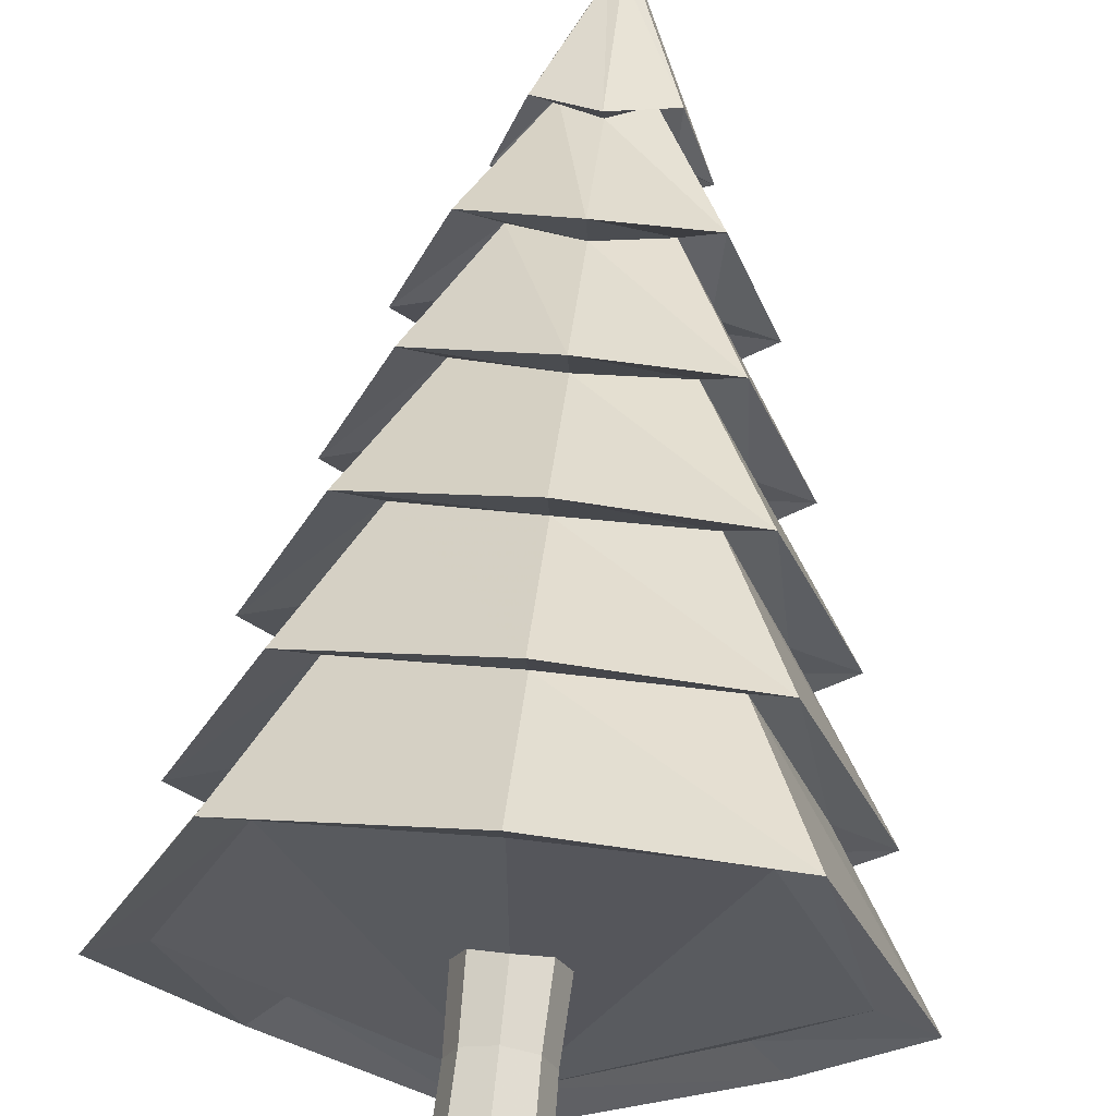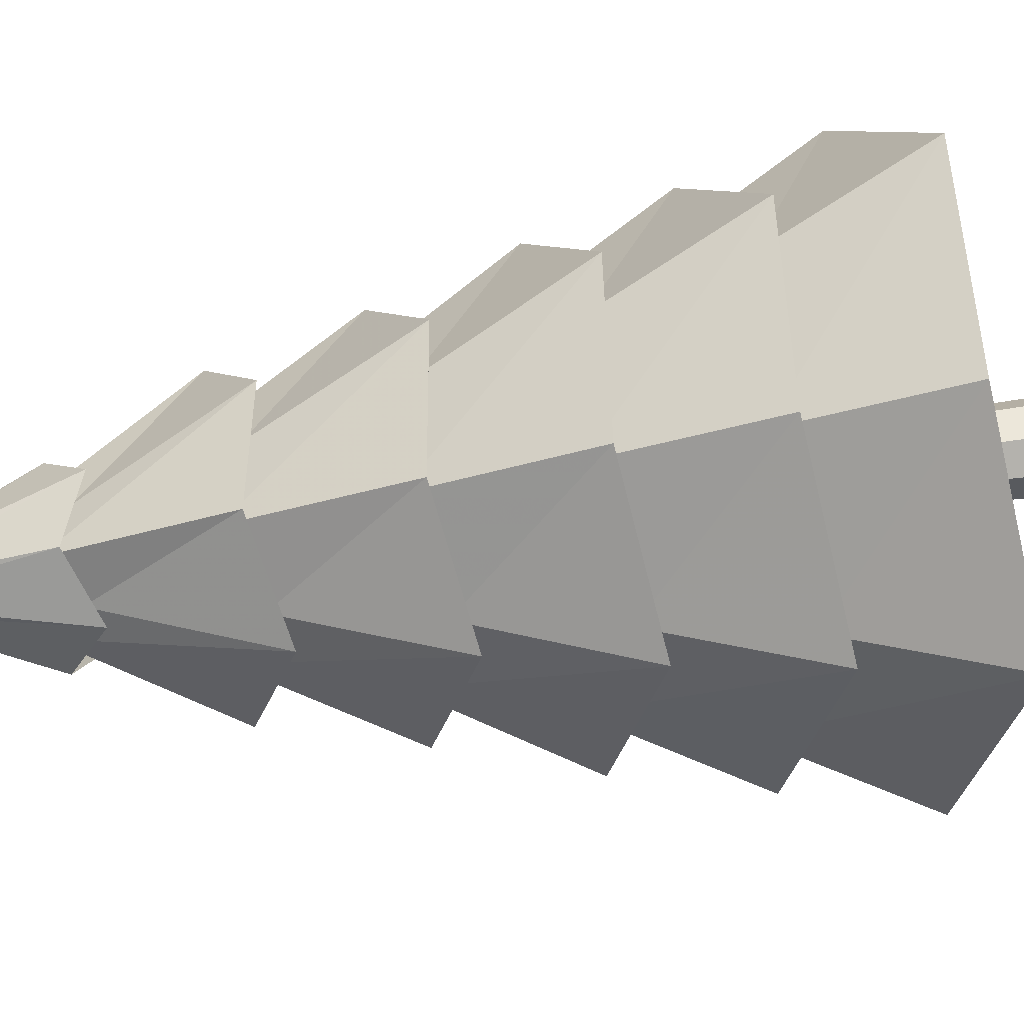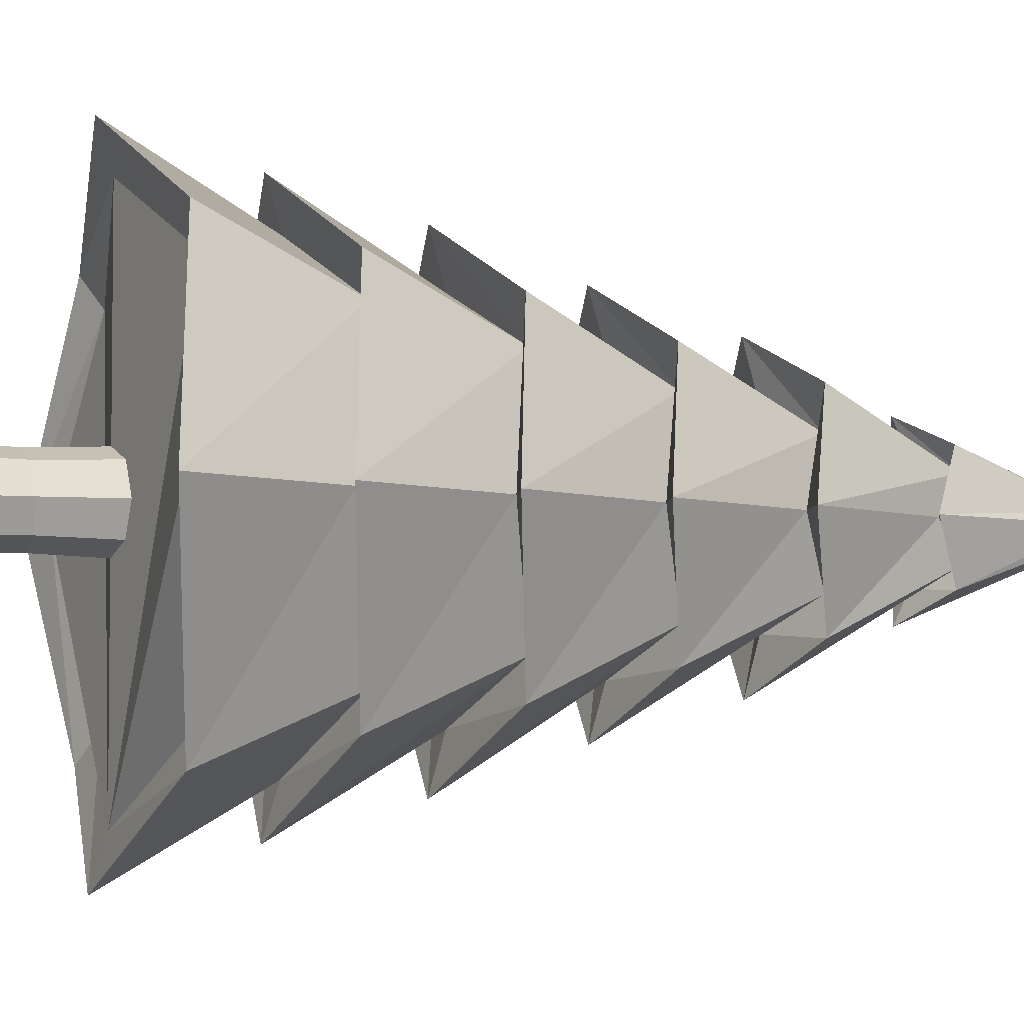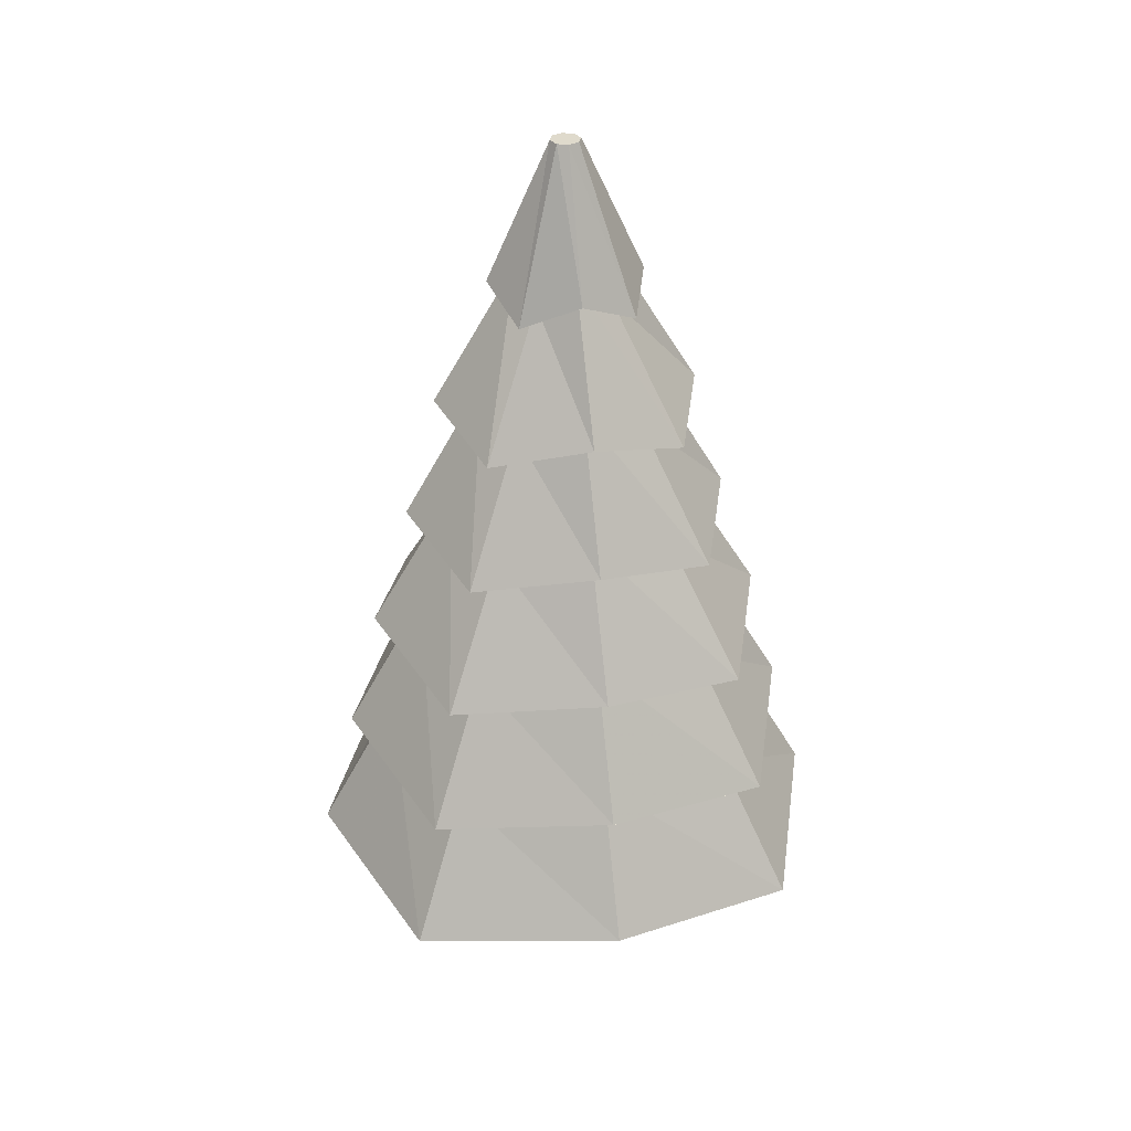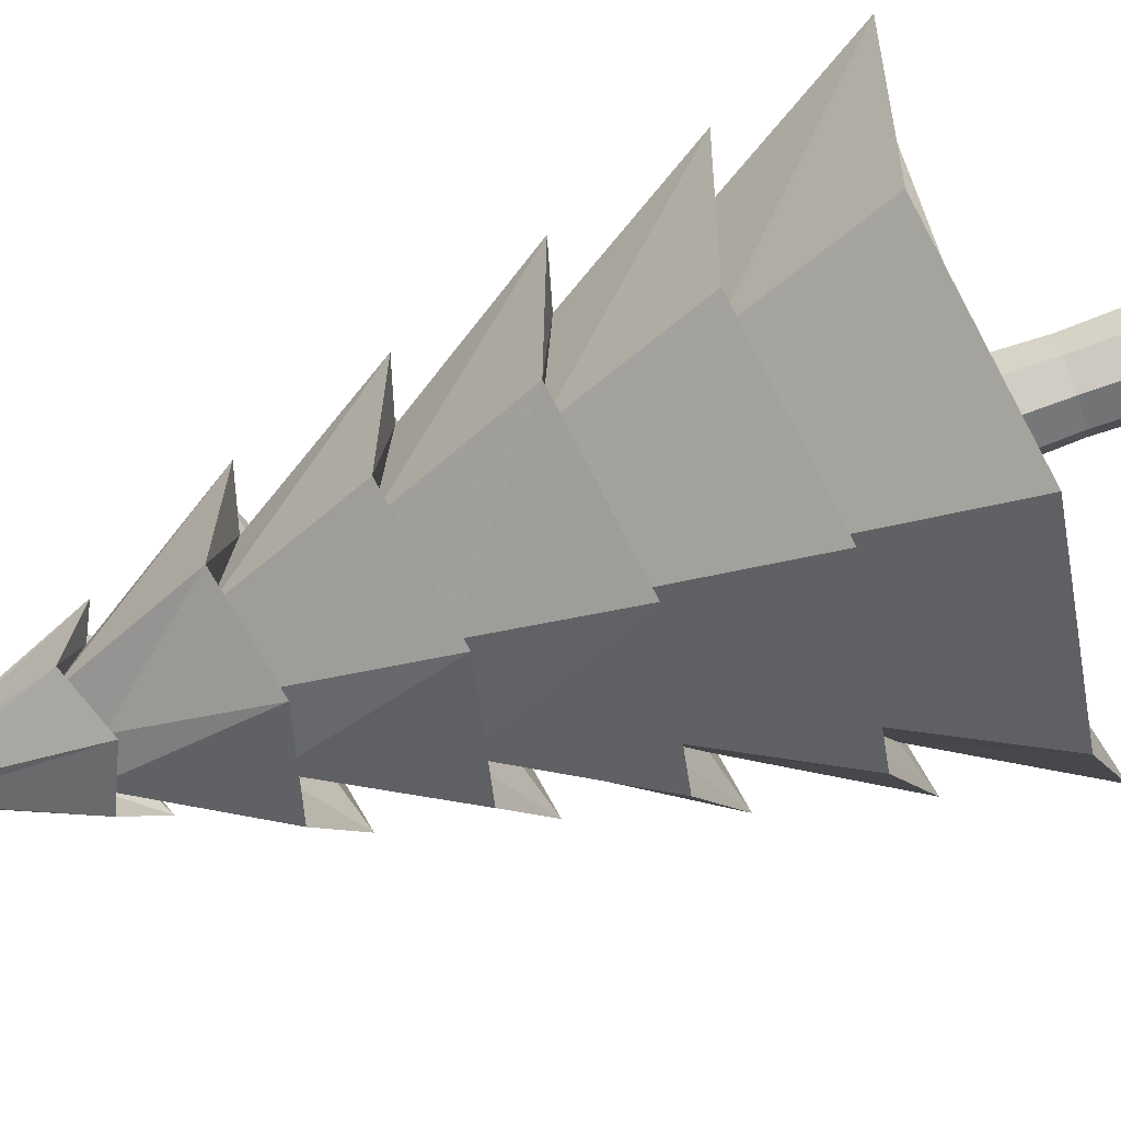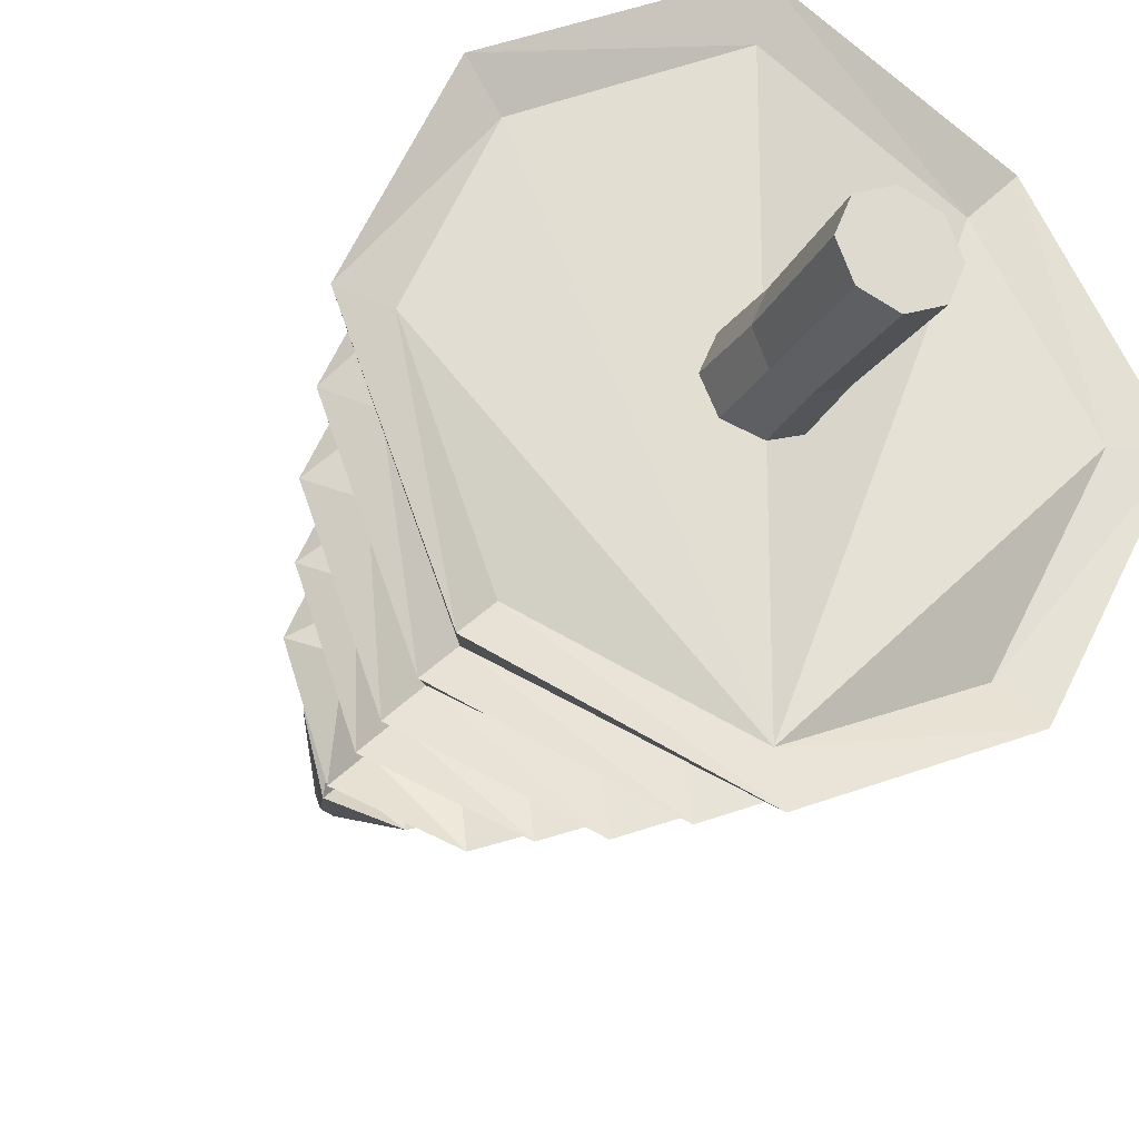
<metadata>
{"format":"obj","ext":"obj","renderer":"f3d","projection":"perspective","resolution":1024,"background":"white","views":[{"elev":63.3,"azim":5.8,"up":"+Z"},{"elev":33.6,"azim":-102.6,"up":"+Z"},{"elev":-4.1,"azim":71.3,"up":"+Z"},{"elev":32.4,"azim":-146.9,"up":"+Y"},{"elev":-77.3,"azim":-70.6,"up":"+Z"},{"elev":-23.9,"azim":-22.7,"up":"+Z"}]}
</metadata>
<code>
o Leaves
v 0 1.121 -1.558
v -0 6.297 -0.1014
v 1.061 1.297 -1.061
v 0.07173 6.297 -0.07173
v 1.558 1.121 0
v 0.1014 6.297 -0
v 1.061 1.297 1.061
v 0.07173 6.297 0.07173
v -0 1.121 1.558
v -0 6.297 0.1014
v -1.061 1.297 1.061
v -0.07173 6.297 0.07173
v -1.558 1.121 -0
v -0.1014 6.297 -0
v -1.061 1.297 -1.061
v -0.07173 6.297 -0.07173
v 0 1.954 -1.316
v 0 2.788 -1.074
v 0 3.621 -0.8315
v 0 4.454 -0.5894
v -0 5.288 -0.3474
v 0.2366 5.464 -0.2366
v 0.4014 4.631 -0.4014
v 0.5662 3.797 -0.5662
v 0.731 2.964 -0.731
v 0.8958 2.131 -0.8958
v 0.3474 5.288 0
v 0.5894 4.454 0
v 0.8315 3.621 0
v 1.074 2.788 0
v 1.316 1.954 0
v 0.2366 5.464 0.2366
v 0.4014 4.631 0.4014
v 0.5662 3.797 0.5662
v 0.731 2.964 0.731
v 0.8958 2.131 0.8958
v -0 5.288 0.3474
v -0 4.454 0.5894
v -0 3.621 0.8315
v -0 2.788 1.074
v -0 1.954 1.316
v -0.2366 5.464 0.2366
v -0.4014 4.631 0.4014
v -0.5662 3.797 0.5662
v -0.731 2.964 0.731
v -0.8958 2.131 0.8958
v -0.3474 5.288 -0
v -0.5894 4.454 -0
v -0.8315 3.621 -0
v -1.074 2.788 -0
v -1.316 1.954 -0
v -0.2366 5.464 -0.2366
v -0.4014 4.631 -0.4014
v -0.5662 3.797 -0.5662
v -0.731 2.964 -0.731
v -0.8958 2.131 -0.8958
v 0 5.195 -0.5428
v 0.3696 5.372 -0.3696
v 0.5428 5.195 0
v 0.3696 5.372 0.3696
v -0 5.195 0.5428
v -0.3696 5.372 0.3696
v -0.5428 5.195 -0
v -0.3696 5.372 -0.3696
v 0 4.362 -0.9246
v 0.6296 4.538 -0.6296
v 0.9246 4.362 0
v 0.6296 4.538 0.6296
v -0 4.362 0.9246
v -0.6296 4.538 0.6296
v -0.9246 4.362 -0
v -0.6296 4.538 -0.6296
v 0 3.529 -1.149
v 0.7822 3.705 -0.7822
v 1.149 3.529 0
v 0.7822 3.705 0.7822
v -0 3.529 1.149
v -0.7822 3.705 0.7822
v -1.149 3.529 -0
v -0.7822 3.705 -0.7822
v 0 2.695 -1.412
v 0.9617 2.872 -0.9617
v 1.412 2.695 0
v 0.9617 2.872 0.9617
v -0 2.695 1.412
v -0.9617 2.872 0.9617
v -1.412 2.695 -0
v -0.9617 2.872 -0.9617
v 0 1.862 -1.623
v 1.105 2.038 -1.105
v 1.623 1.862 0
v 1.105 2.038 1.105
v -0 1.862 1.623
v -1.105 2.038 1.105
v -1.623 1.862 -0
v -1.105 2.038 -1.105
v 1.261 1.205 -1.261
v 1.853 1.029 0
v 1.261 1.205 1.261
v -0 1.029 1.853
v -1.261 1.205 1.261
v -1.853 1.029 -0
v -1.261 1.205 -1.261
v 0 1.029 -1.853
v -0.1761 0.721 -0.1761
f 57 2 4 58
f 58 4 6 59
f 59 6 8 60
f 60 8 10 61
f 61 10 12 62
f 62 12 14 63
f 4 2 16 14 12 10 8 6
f 64 16 2 57
f 63 14 16 64
f 1 3 5 7 9 11 13 15
f 102 51 56 103
f 95 50 55 96
f 87 49 54 88
f 79 48 53 80
f 71 47 52 72
f 103 56 17 104
f 96 55 18 89
f 88 54 19 81
f 80 53 20 73
f 72 52 21 65
f 101 46 51 102
f 94 45 50 95
f 86 44 49 87
f 78 43 48 79
f 70 42 47 71
f 100 41 46 101
f 93 40 45 94
f 85 39 44 86
f 77 38 43 78
f 69 37 42 70
f 99 36 41 100
f 92 35 40 93
f 84 34 39 85
f 76 33 38 77
f 68 32 37 69
f 98 31 36 99
f 91 30 35 92
f 83 29 34 84
f 75 28 33 76
f 67 27 32 68
f 97 26 31 98
f 90 25 30 91
f 82 24 29 83
f 74 23 28 75
f 66 22 27 67
f 104 17 26 97
f 89 18 25 90
f 81 19 24 82
f 73 20 23 74
f 65 21 22 66
f 47 63 64 52
f 52 64 57 21
f 42 62 63 47
f 37 61 62 42
f 32 60 61 37
f 27 59 60 32
f 22 58 59 27
f 21 57 58 22
f 20 65 66 23
f 23 66 67 28
f 28 67 68 33
f 33 68 69 38
f 38 69 70 43
f 43 70 71 48
f 53 72 65 20
f 48 71 72 53
f 19 73 74 24
f 24 74 75 29
f 29 75 76 34
f 34 76 77 39
f 39 77 78 44
f 44 78 79 49
f 54 80 73 19
f 49 79 80 54
f 18 81 82 25
f 25 82 83 30
f 30 83 84 35
f 35 84 85 40
f 40 85 86 45
f 45 86 87 50
f 55 88 81 18
f 50 87 88 55
f 17 89 90 26
f 26 90 91 31
f 31 91 92 36
f 36 92 93 41
f 41 93 94 46
f 46 94 95 51
f 56 96 89 17
f 51 95 96 56
f 1 104 97 3
f 3 97 98 5
f 5 98 99 7
f 7 99 100 9
f 9 100 101 11
f 11 101 102 13
f 15 103 104 1
f 13 102 103 15
o Leaves
v -0.249 0.721 -0
v -0 0.721 -0.249
v 0.1761 0.721 -0.1761
v 0.249 0.721 0
v 0.1761 0.721 0.1761
v -0.1927 1.265 -0.1927
v -0.1927 -0.03818 -0.1927
v -0.2725 1.265 -0
v -0.2725 -0.03818 -0
v -0.1927 1.265 0.1927
v -0.1927 -0.03818 0.1927
v -0 1.265 0.2725
v -0 -0.03818 0.2725
v 0.1927 1.265 0.1927
v 0.1927 -0.03818 0.1927
v 0.2725 1.265 0
v 0.2725 -0.03818 0
v 0.1927 1.265 -0.1927
v 0.1927 -0.03818 -0.1927
v -0 1.265 -0.2725
v -0 -0.03818 -0.2725
v -0.1761 0.721 0.1761
v -0 0.721 0.249
f 122 109 110 120
f 107 125 123 108
f 120 110 128 118
f 108 123 121 109
f 118 128 127 116
f 109 121 119 110
f 116 127 106 114
f 110 119 117 128
f 112 105 107 126
f 128 117 115 127
f 126 107 108 124
f 114 106 105 112
f 127 115 113 106
f 123 125 111 113 115 117 119 121
f 105 111 125 107
f 106 113 111 105
f 124 108 109 122
f 126 124 122 120 118 116 114 112

</code>
